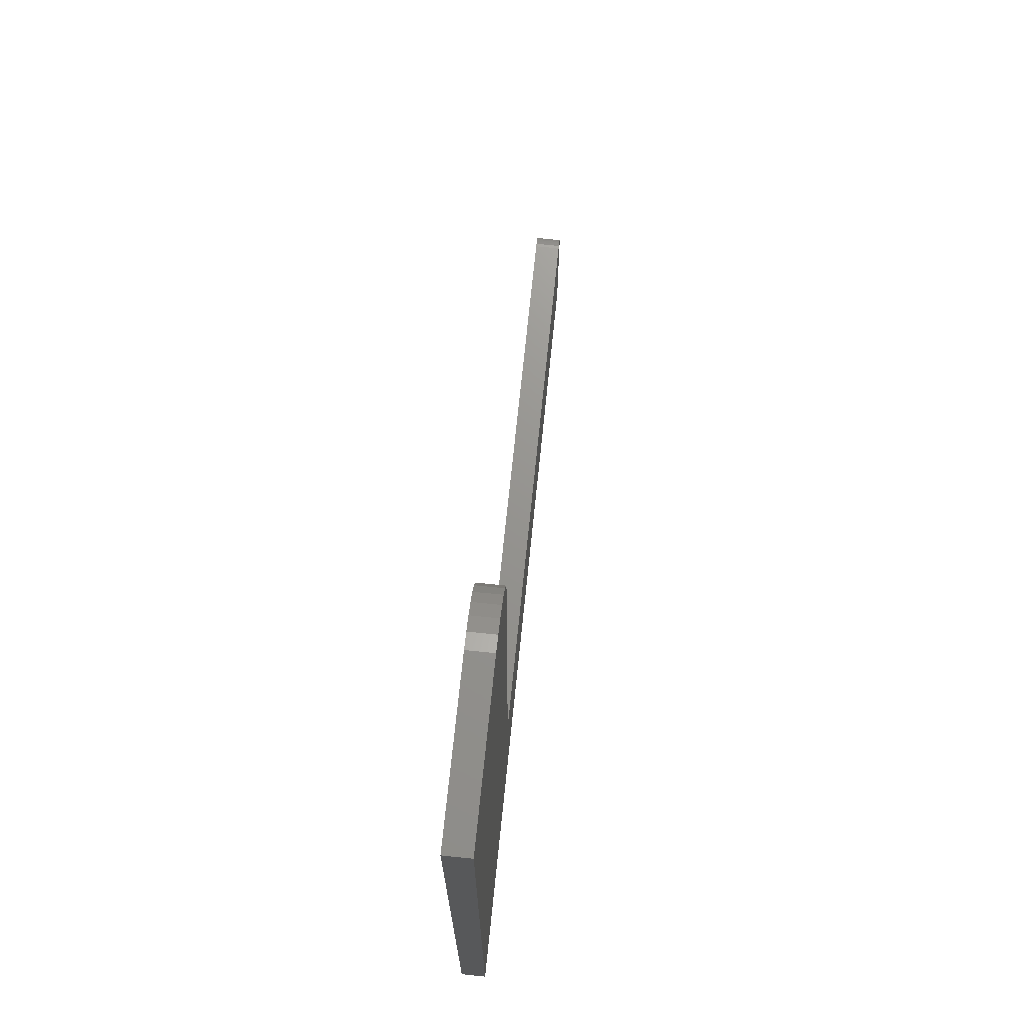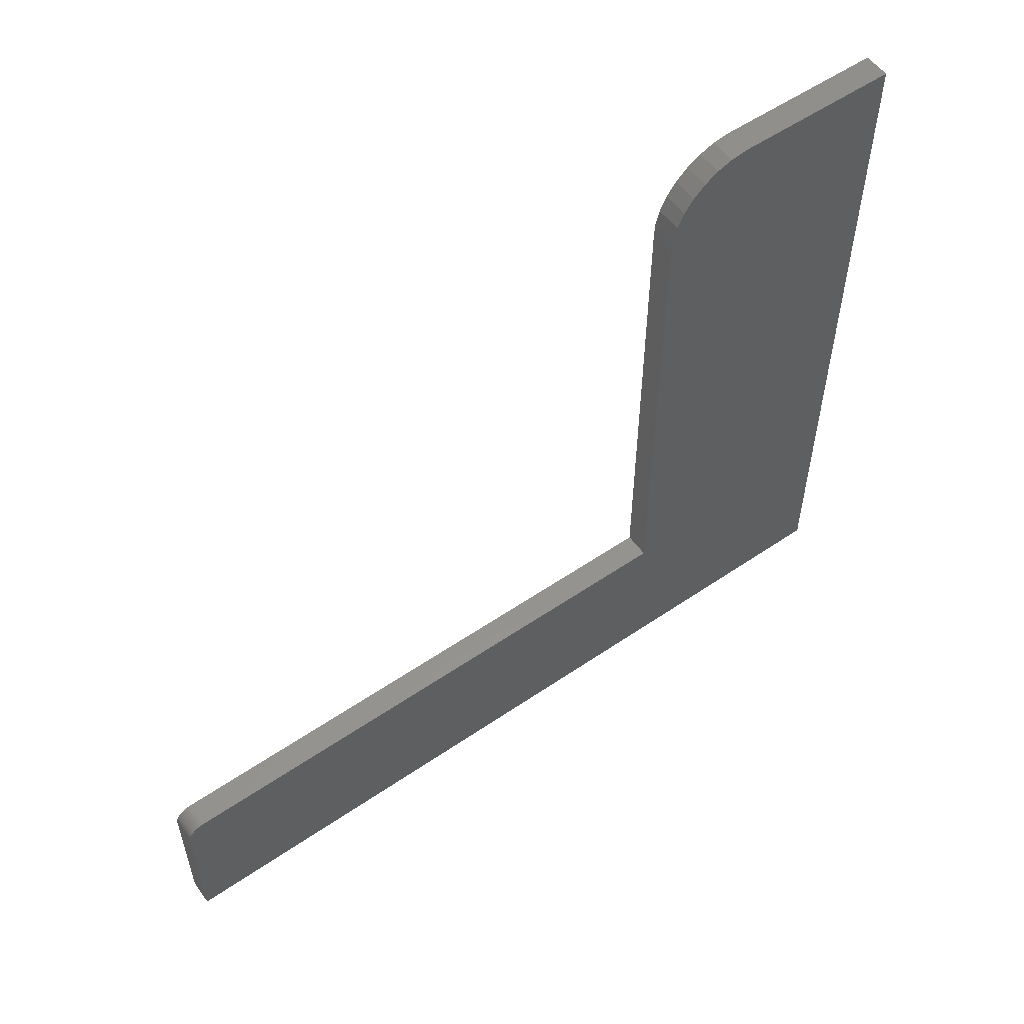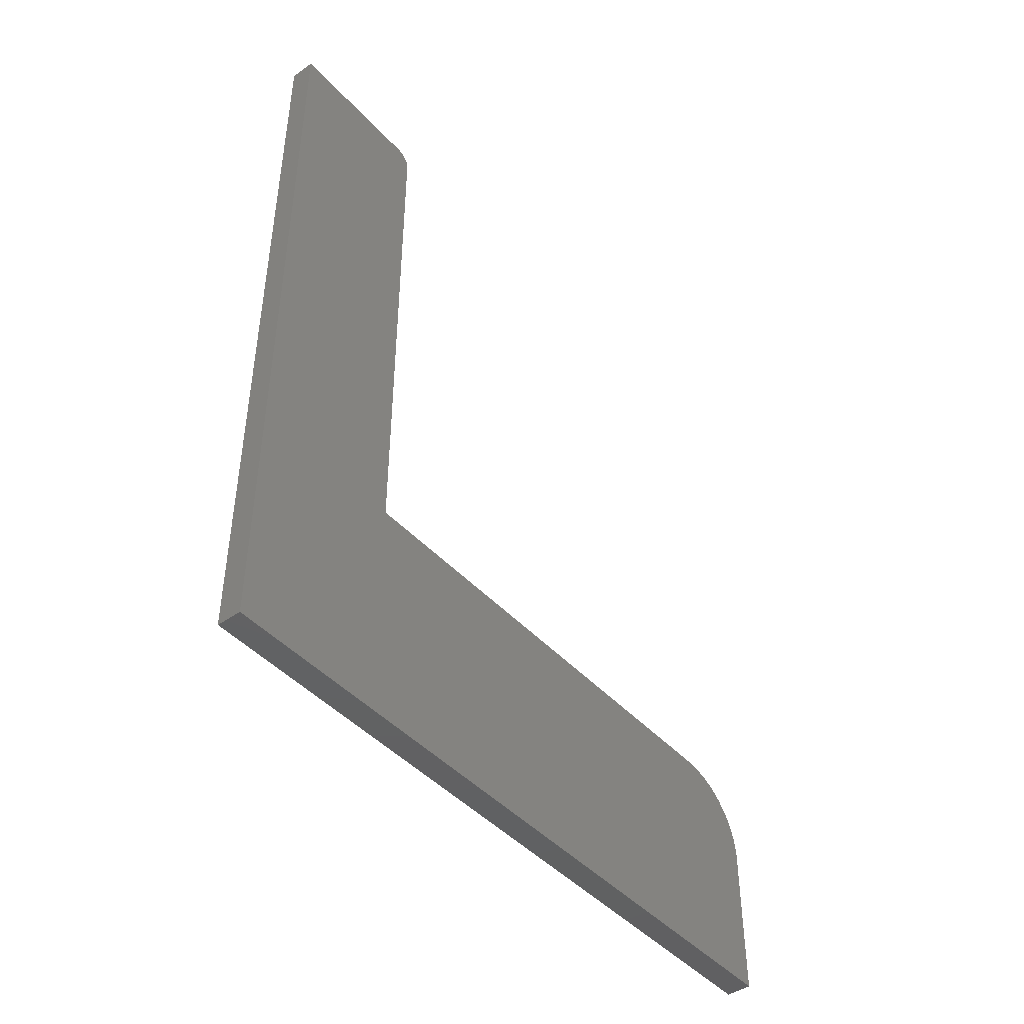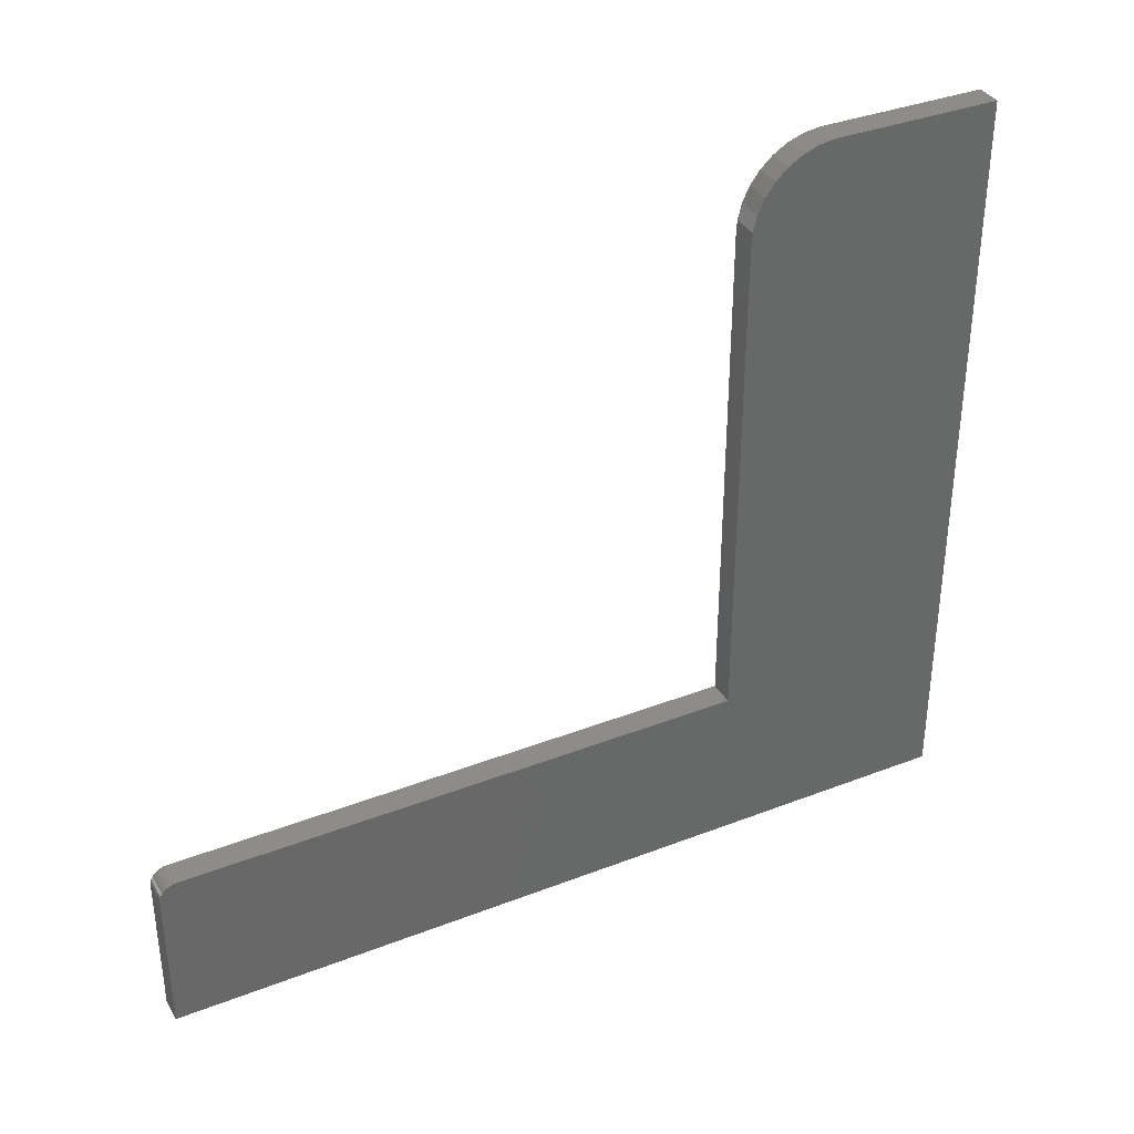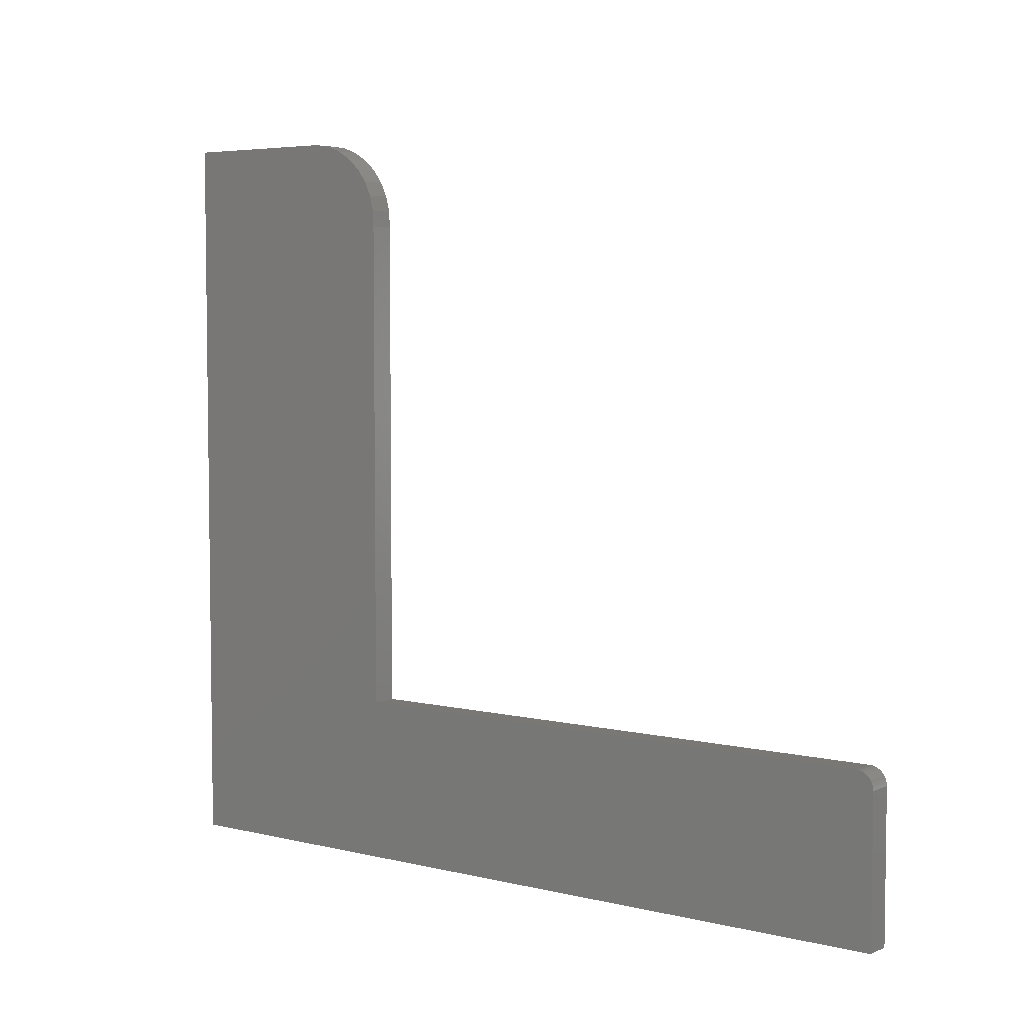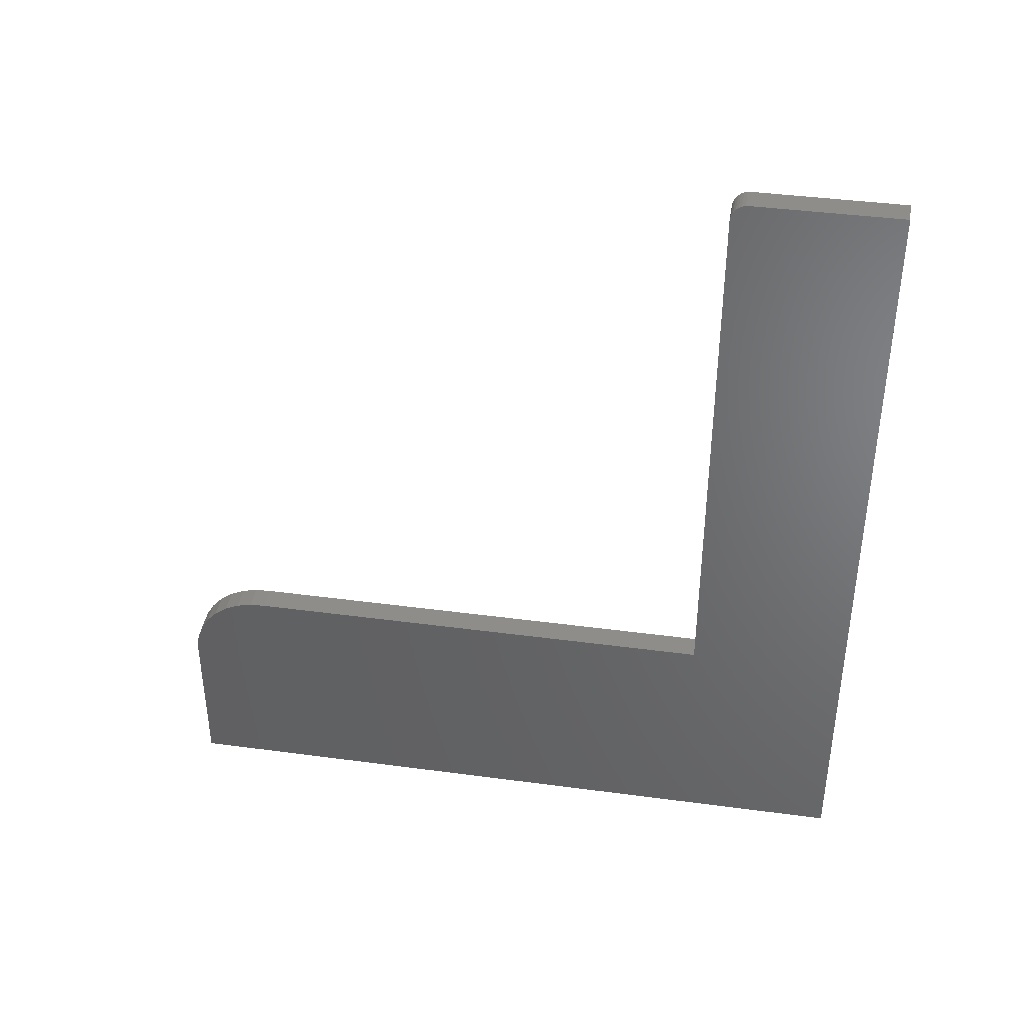
<metadata>
{"format":"stl","ext":"stl","renderer":"f3d","projection":"perspective","resolution":1024,"background":"white","views":[{"elev":71.0,"azim":5.9,"up":"+Z"},{"elev":55.5,"azim":-125.7,"up":"+Z"},{"elev":-44.8,"azim":-140.9,"up":"+Y"},{"elev":36.0,"azim":-116.9,"up":"+Z"},{"elev":5.0,"azim":127.3,"up":"+Z"},{"elev":40.0,"azim":99.4,"up":"+Y"}]}
</metadata>
<code>
# stl→obj: 44 verts, 84 faces
v 0.02344 0.75 0.1344
v 0.02344 0 0
v 0.02344 0.75 -4.592e-17
v 0.02344 4.157e-17 0.6789
v 0.02344 0.2211 0.15
v 0.02344 0.2211 0.6
v 0.02344 0.2204 0.6147
v 0.02344 0.2169 0.629
v 0.02344 0.2106 0.6423
v 0.02344 0.2019 0.6542
v 0.02344 0.191 0.6641
v 0.02344 0.1784 0.6717
v 0.02344 0.1646 0.6767
v 0.02344 0.15 0.6789
v 0.02344 0.7454 0.1454
v 0.02344 0.7431 0.1474
v 0.02344 0.7404 0.1488
v 0.02344 0.7374 0.1497
v 0.02344 0.7344 0.15
v 0.02344 0.7497 0.1374
v 0.02344 0.7488 0.1404
v 0.02344 0.7474 0.1431
v 0 0.75 -4.592e-17
v 0 0 0
v 0 0.75 0.1344
v 0 4.157e-17 0.6789
v 0 0.15 0.6789
v 0 0.1646 0.6767
v 0 0.1784 0.6717
v 0 0.191 0.6641
v 0 0.2019 0.6542
v 0 0.2106 0.6423
v 0 0.2169 0.629
v 0 0.2204 0.6147
v 0 0.2211 0.6
v 0 0.2211 0.15
v 0 0.7454 0.1454
v 0 0.7344 0.15
v 0 0.7374 0.1497
v 0 0.7404 0.1488
v 0 0.7431 0.1474
v 0 0.7474 0.1431
v 0 0.7488 0.1404
v 0 0.7497 0.1374
f 1 2 3
f 4 2 5
f 4 5 6
f 4 6 7
f 4 7 8
f 4 8 9
f 4 9 10
f 4 10 11
f 4 11 12
f 4 12 13
f 4 13 14
f 15 16 17
f 15 17 18
f 15 18 19
f 5 2 1
f 5 1 20
f 5 20 21
f 5 21 22
f 5 22 15
f 5 15 19
f 23 24 25
f 26 27 28
f 26 28 29
f 26 29 30
f 26 30 31
f 26 31 32
f 26 32 33
f 26 33 34
f 26 34 35
f 26 35 36
f 26 36 24
f 37 38 39
f 37 39 40
f 37 40 41
f 36 38 37
f 36 37 42
f 36 42 43
f 36 43 44
f 36 44 25
f 36 25 24
f 19 38 5
f 5 38 36
f 3 23 1
f 1 23 25
f 38 19 39
f 39 19 18
f 39 18 40
f 40 18 17
f 40 17 41
f 41 17 16
f 41 16 37
f 37 16 15
f 37 15 42
f 42 15 22
f 42 22 43
f 43 22 21
f 43 21 44
f 44 21 20
f 44 20 25
f 25 20 1
f 4 26 2
f 2 26 24
f 14 27 4
f 4 27 26
f 27 14 28
f 28 14 13
f 28 13 29
f 29 13 12
f 29 12 30
f 30 12 11
f 30 11 31
f 31 11 10
f 31 10 32
f 32 10 9
f 32 9 33
f 33 9 8
f 33 8 34
f 34 8 7
f 34 7 35
f 35 7 6
f 5 36 6
f 6 36 35
f 2 24 3
f 3 24 23

</code>
